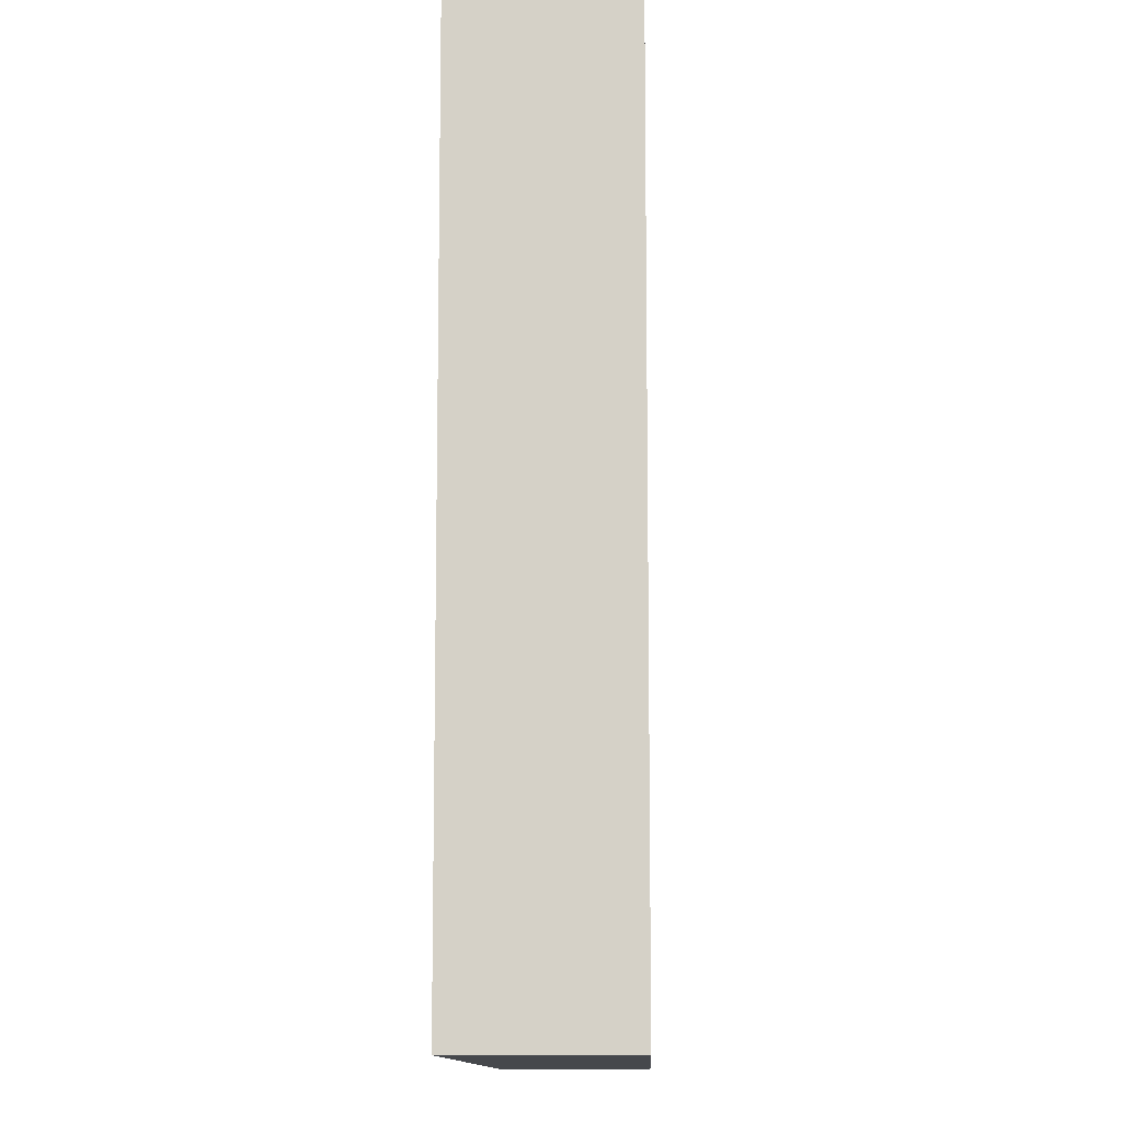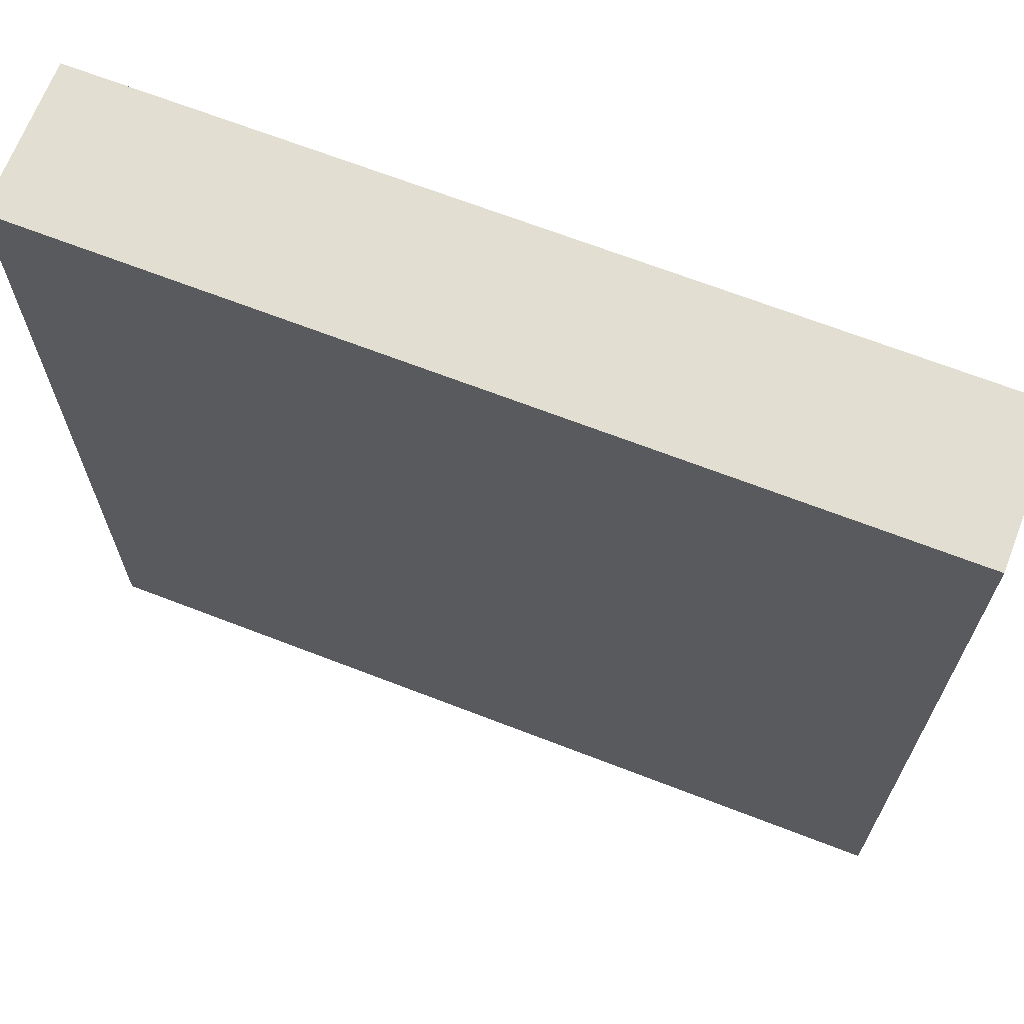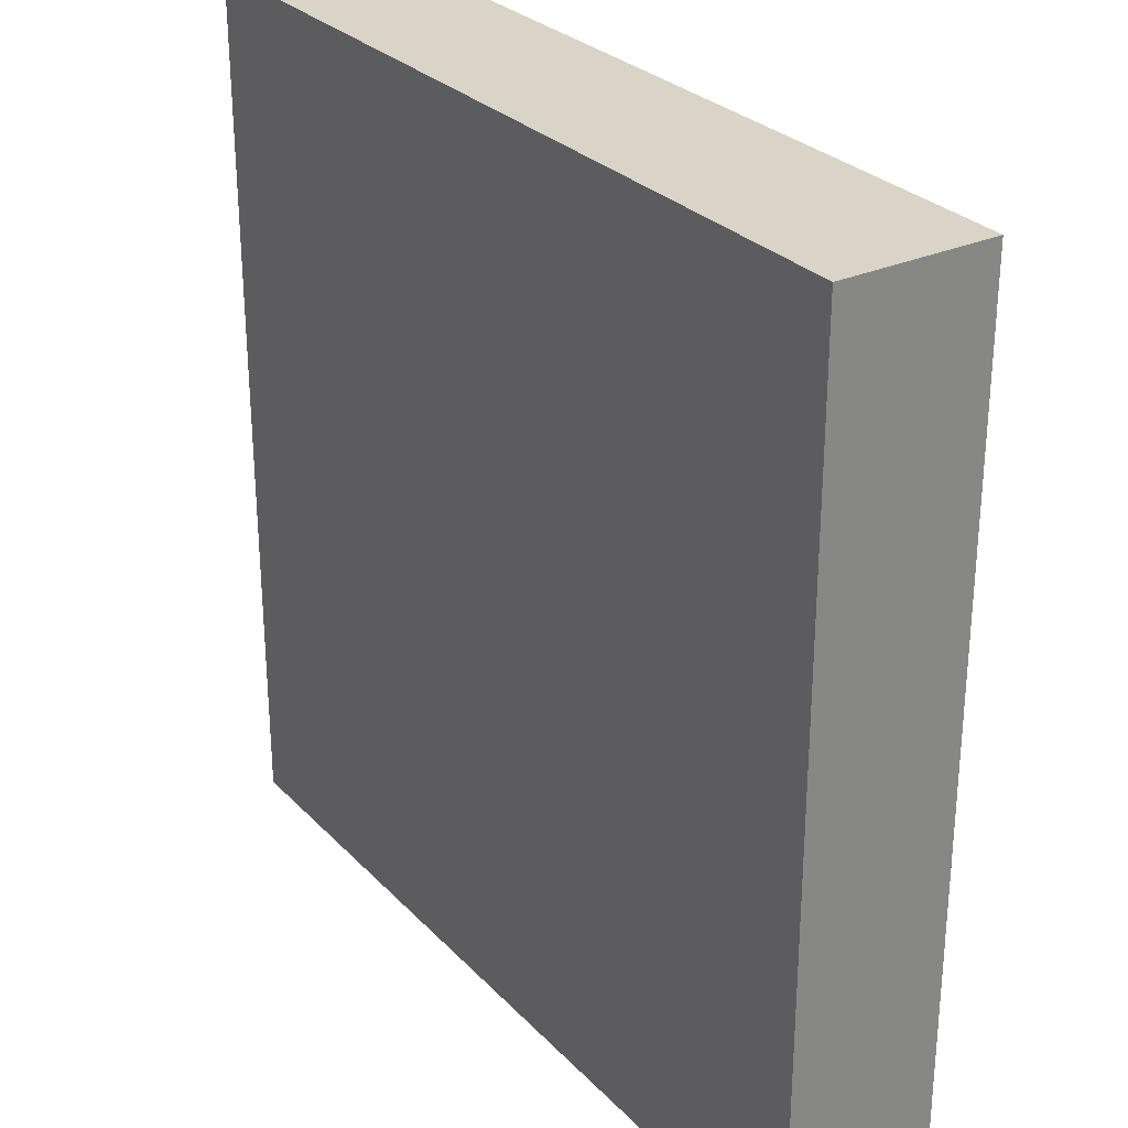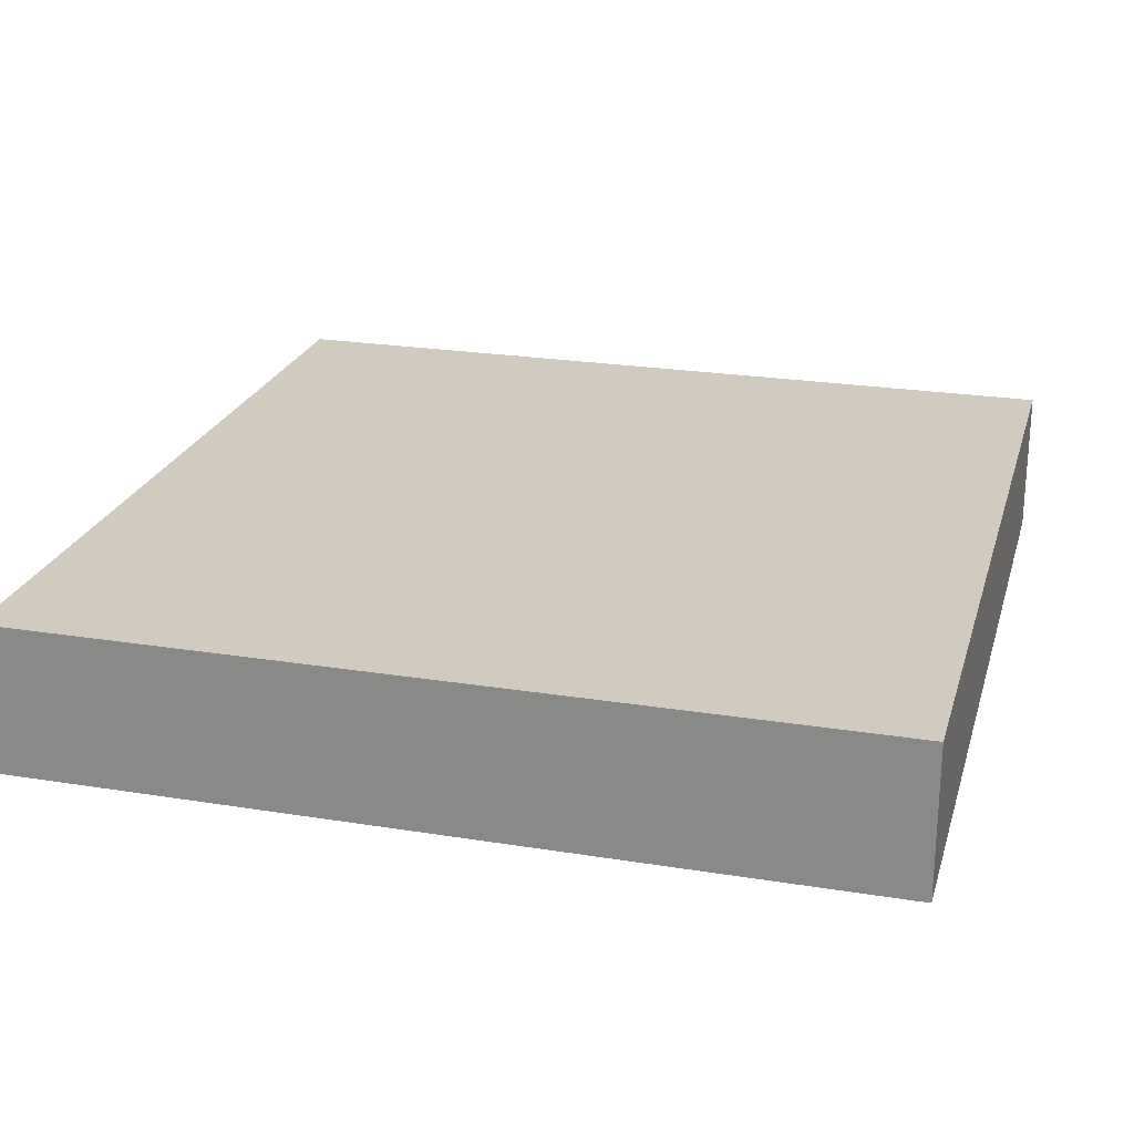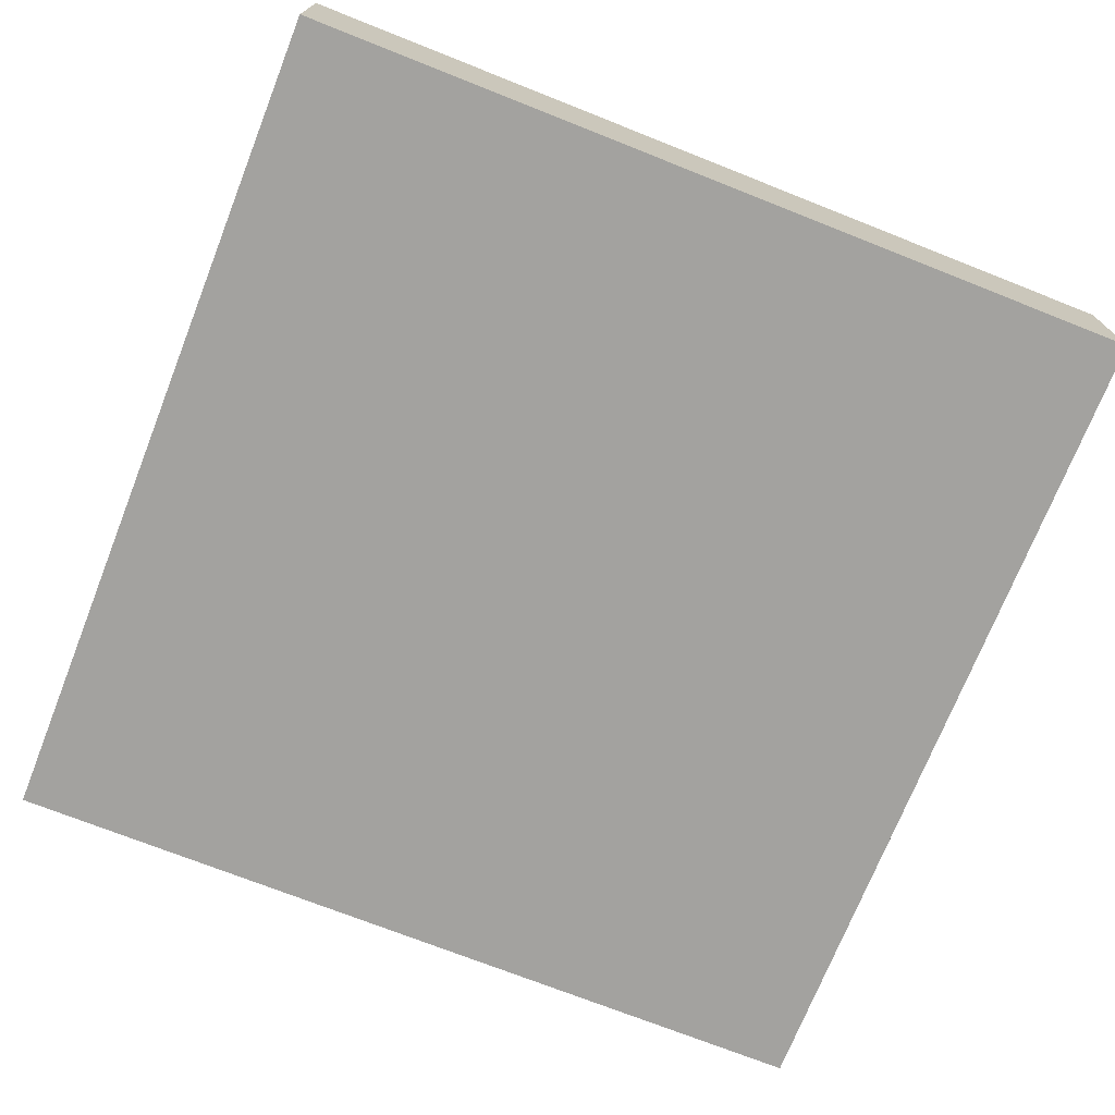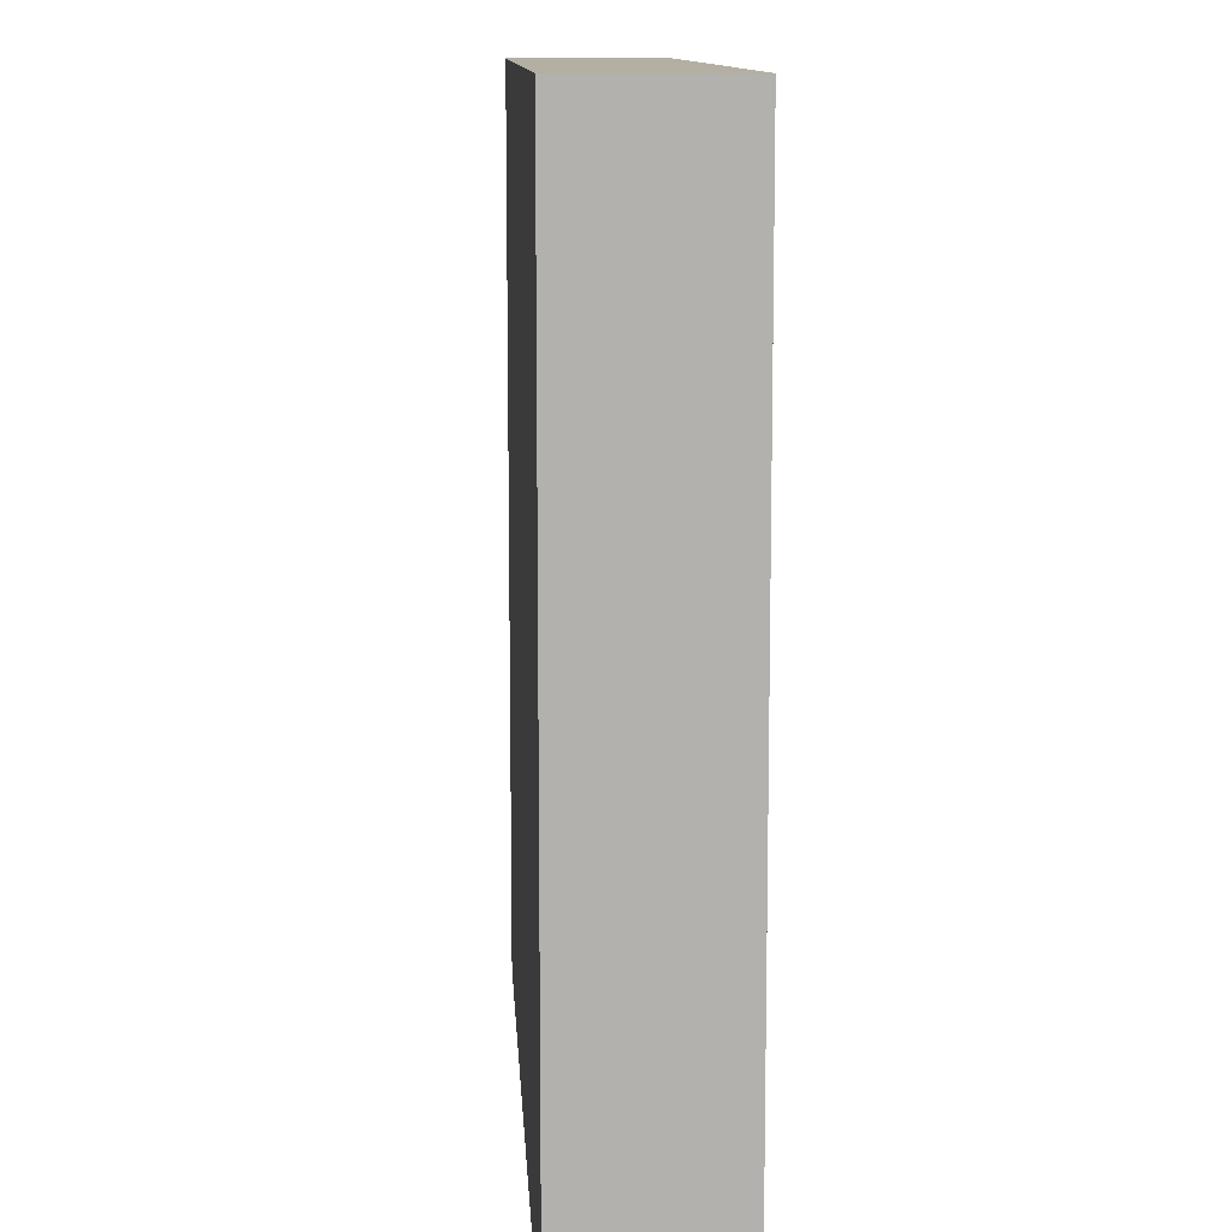
<metadata>
{"format":"obj","ext":"obj","renderer":"f3d","projection":"perspective","resolution":1024,"background":"white","views":[{"elev":-11.2,"azim":91.8,"up":"+Z"},{"elev":67.8,"azim":21.2,"up":"+Z"},{"elev":28.6,"azim":-124.0,"up":"+Z"},{"elev":23.4,"azim":15.2,"up":"+Y"},{"elev":-72.4,"azim":158.4,"up":"+Y"},{"elev":11.2,"azim":-93.3,"up":"+Z"}]}
</metadata>
<code>
o
v 0 2 0
v 0 2 -4
v 0 2.6 0
v 0 2.6 -4
v 0 2.7 0
v 0 2.7 -4
v 4 2 0
v 4 2 -4
v 4 2.6 0
v 4 2.6 -4
v 4 2.7 0
v 4 2.7 -4
v 0 2 0
v 0 2.6 0
v 0 2.7 0
v 4 2 0
v 4 2.6 0
v 4 2.7 0
v 0 2 -4
v 0 2.6 -4
v 0 2.7 -4
v 4 2 -4
v 4 2.6 -4
v 4 2.7 -4
v 0 2 0
v 4 2 0
v 0 2 -4
v 4 2 -4
v 0 2.7 0
v 4 2.7 0
v 0 2.7 -4
v 4 2.7 -4
f 3 2 1
f 4 2 3
f 5 4 3
f 6 4 5
f 7 8 9
f 9 8 10
f 9 10 11
f 11 10 12
f 16 14 13
f 17 15 14
f 17 14 16
f 18 15 17
f 19 20 22
f 20 21 23
f 22 20 23
f 23 21 24
f 27 26 25
f 28 26 27
f 29 30 31
f 31 30 32

</code>
